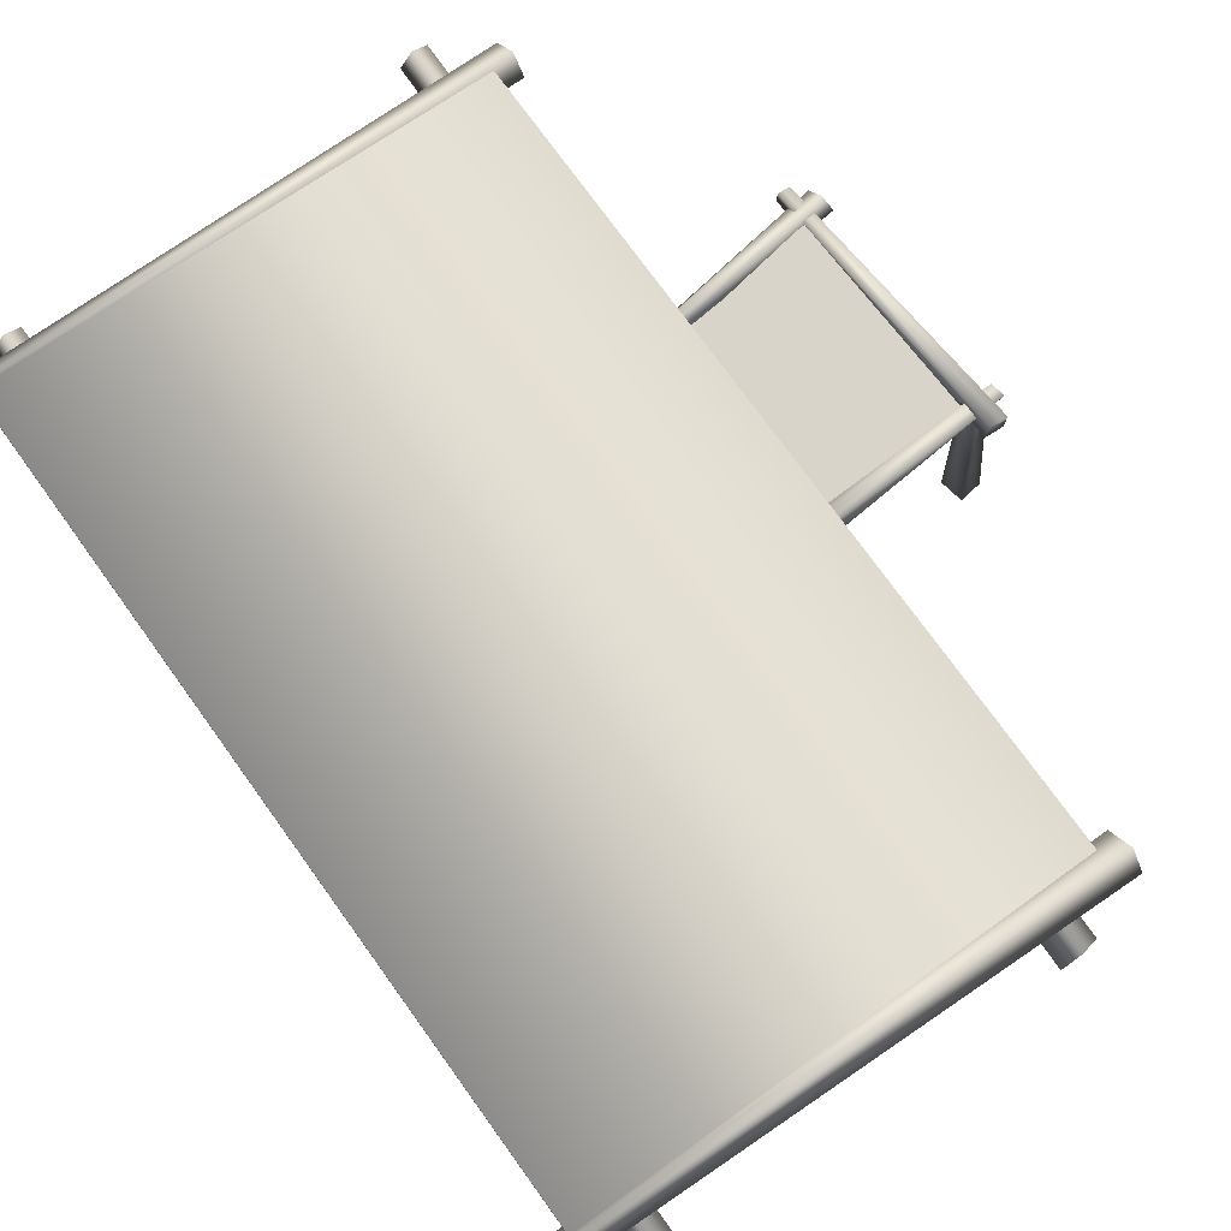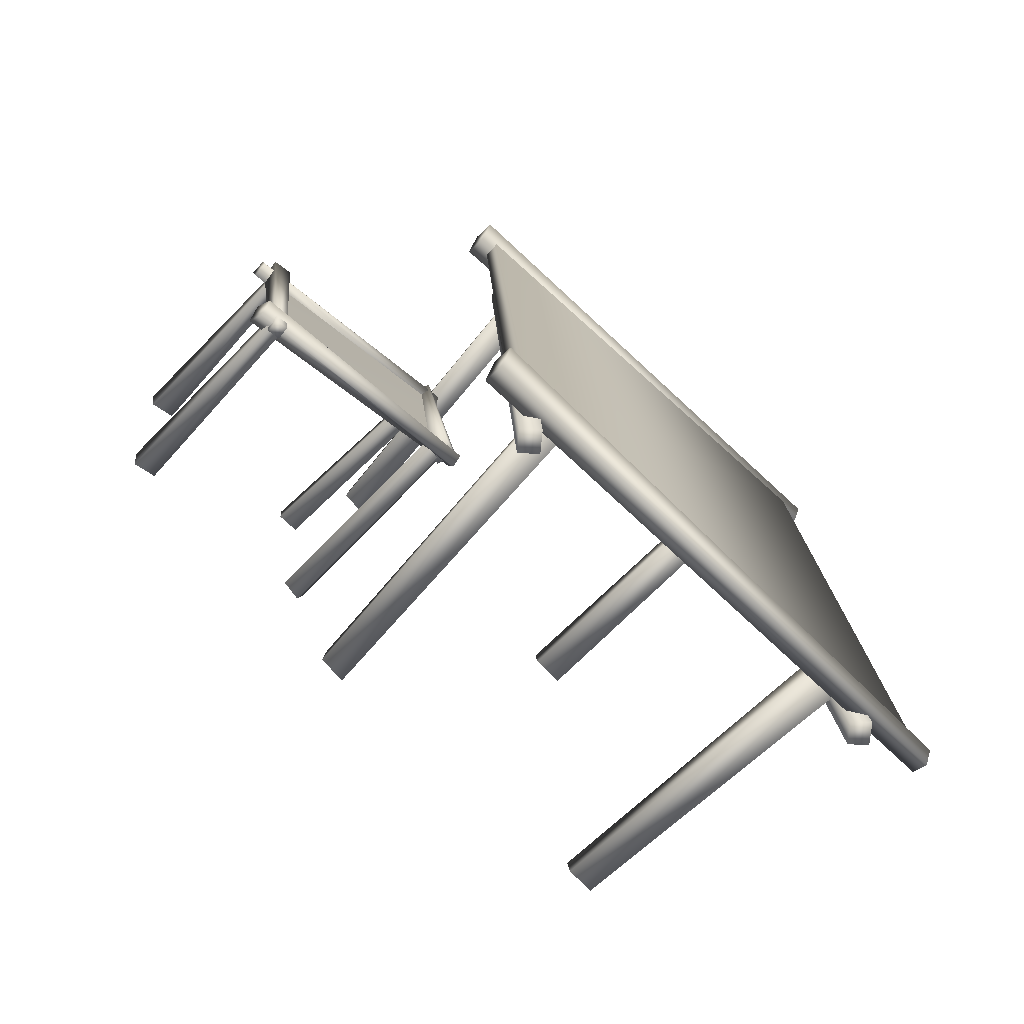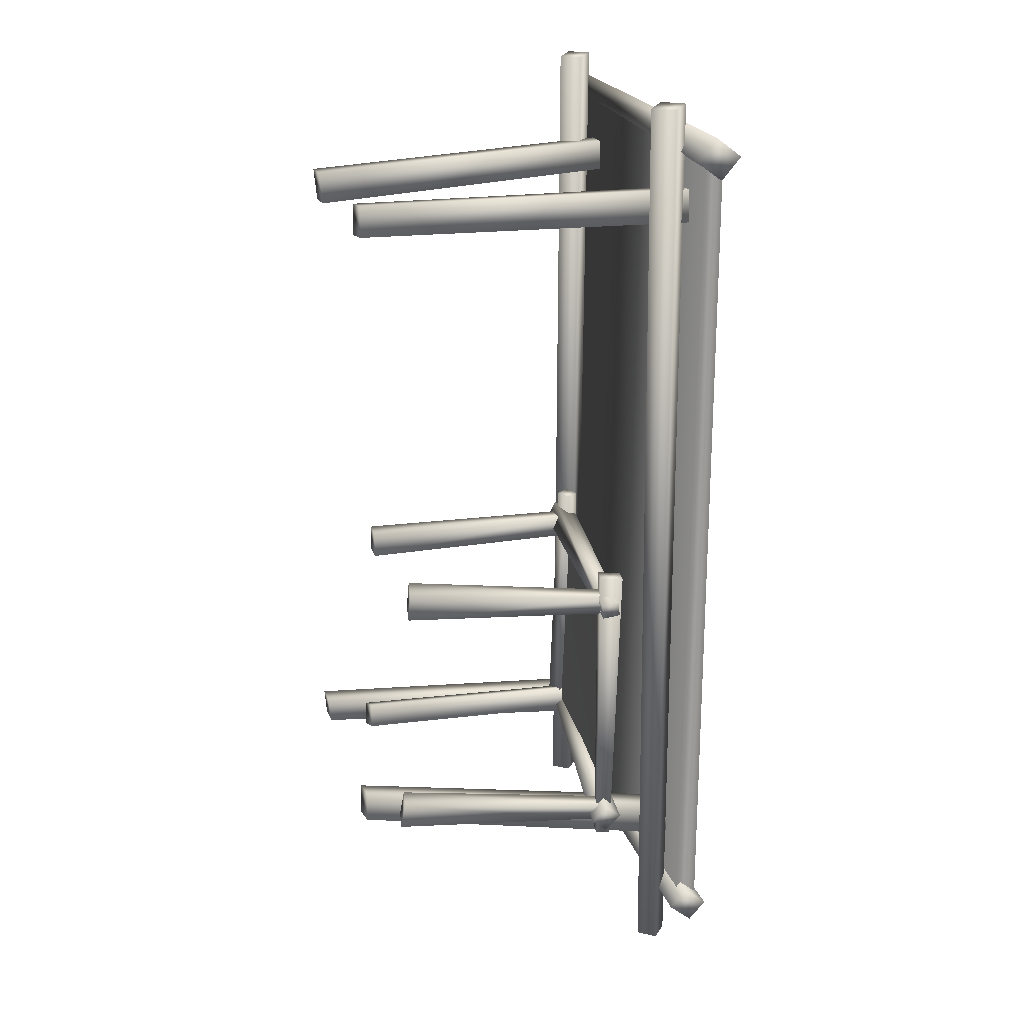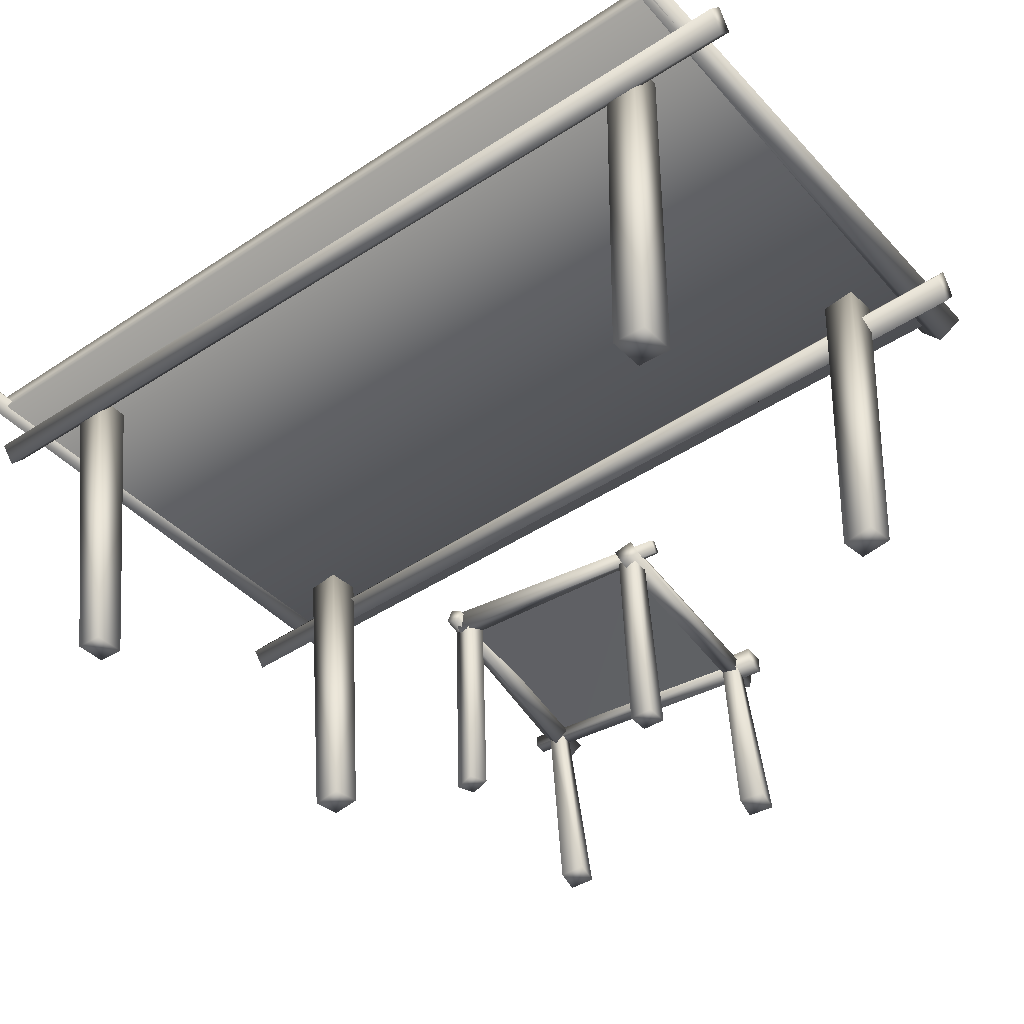
<metadata>
{"format":"obj","ext":"obj","renderer":"f3d","projection":"perspective","resolution":1024,"background":"white","views":[{"elev":75.5,"azim":-33.1,"up":"+Y"},{"elev":-77.1,"azim":137.6,"up":"+Z"},{"elev":16.7,"azim":77.8,"up":"+Z"},{"elev":-44.4,"azim":-49.8,"up":"+Y"}]}
</metadata>
<code>
g NewMesh_tris_196
v -0.2223 0.5109 0.3037
v -0.2352 -0.06907 0.2954
v -0.1698 -0.06778 0.2927
v -0.2771 0.5098 0.3059
v -0.1698 -0.06778 0.2927
v -0.2323 -0.07046 0.364
v -0.1669 -0.06916 0.3613
v -0.2352 -0.06907 0.2954
v -0.1669 -0.06916 0.3613
v -0.2323 -0.07046 0.364
v -0.2198 0.5097 0.3612
v -0.2746 0.5086 0.3634
v -0.2771 0.5098 0.3059
v -0.2746 0.5086 0.3634
v -0.2352 -0.06907 0.2954
v -0.2323 -0.07046 0.364
v -0.2198 0.5097 0.3612
v -0.1698 -0.06778 0.2927
v -0.1669 -0.06916 0.3613
v -0.2223 0.5109 0.3037
v 0.3028 -0.05349 0.2946
v 0.3543 0.5145 0.2523
v 0.3102 0.5193 0.262
v 0.3725 -0.06107 0.2793
v 0.3206 0.5212 0.3084
v 0.3647 0.5164 0.2988
v 0.3192 -0.05049 0.368
v 0.3888 -0.05807 0.3527
v 0.3192 -0.05049 0.368
v 0.3888 -0.05807 0.3527
v 0.3028 -0.05349 0.2946
v 0.3725 -0.06107 0.2793
v 0.3725 -0.06107 0.2793
v 0.3647 0.5164 0.2988
v 0.3543 0.5145 0.2523
v 0.3888 -0.05807 0.3527
v 0.3192 -0.05049 0.368
v 0.3028 -0.05349 0.2946
v 0.3206 0.5212 0.3084
v 0.3102 0.5193 0.262
v -0.3623 0.5223 -0.2333
v -0.2825 -0.0701 -0.2197
v -0.341 -0.07801 -0.233
v -0.3069 0.5298 -0.2208
v -0.341 -0.07801 -0.233
v -0.2825 -0.0701 -0.2197
v -0.3266 -0.0806 -0.2949
v -0.268 -0.07269 -0.2816
v -0.3266 -0.0806 -0.2949
v -0.268 -0.07269 -0.2816
v -0.3486 0.5199 -0.292
v -0.2931 0.5274 -0.2794
v -0.3069 0.5298 -0.2208
v -0.2931 0.5274 -0.2794
v -0.2825 -0.0701 -0.2197
v -0.268 -0.07269 -0.2816
v -0.3486 0.5199 -0.292
v -0.341 -0.07801 -0.233
v -0.3266 -0.0806 -0.2949
v -0.3623 0.5223 -0.2333
v 0.232 -0.06972 -0.3468
v 0.2781 0.5107 -0.3991
v 0.2352 0.5157 -0.3901
v 0.2976 -0.07741 -0.3605
v 0.2452 0.5216 -0.3453
v 0.2881 0.5165 -0.3542
v 0.2473 -0.06078 -0.2783
v 0.3129 -0.06846 -0.292
v 0.2473 -0.06078 -0.2783
v 0.3129 -0.06846 -0.292
v 0.232 -0.06972 -0.3468
v 0.2976 -0.07741 -0.3605
v 0.2976 -0.07741 -0.3605
v 0.3129 -0.06846 -0.292
v 0.2781 0.5107 -0.3991
v 0.2881 0.5165 -0.3542
v 0.2473 -0.06078 -0.2783
v 0.2352 0.5157 -0.3901
v 0.2452 0.5216 -0.3453
v 0.232 -0.06972 -0.3468
v -0.3846 0.5594 -0.2653
v -0.2486 0.5564 0.4229
v -0.2767 0.5334 0.431
v -0.332 0.5788 -0.2772
v -0.3846 0.5594 -0.2653
v -0.2767 0.5334 0.431
v -0.2486 0.5564 0.4229
v -0.2527 0.5028 0.4273
v -0.2246 0.5257 0.4192
v -0.2527 0.5028 0.4273
v -0.2246 0.5257 0.4192
v -0.3646 0.5027 -0.2701
v -0.312 0.5222 -0.2821
v -0.3646 0.5027 -0.2701
v -0.332 0.5788 -0.2772
v -0.3846 0.5594 -0.2653
v -0.312 0.5222 -0.2821
v -0.332 0.5788 -0.2772
v -0.2246 0.5257 0.4192
v -0.2486 0.5564 0.4229
v -0.312 0.5222 -0.2821
v -0.2246 0.5257 0.4192
v -0.3846 0.5594 -0.2653
v -0.2767 0.5334 0.431
v -0.3646 0.5027 -0.2701
v -0.2767 0.5334 0.431
v -0.2527 0.5028 0.4273
v 0.3203 0.4791 0.3618
v 0.267 0.4964 -0.446
v 0.2303 0.5001 -0.4457
v 0.377 0.4735 0.3613
v 0.2303 0.5001 -0.4457
v 0.2708 0.535 -0.448
v 0.2341 0.5386 -0.4477
v 0.267 0.4964 -0.446
v 0.2341 0.5386 -0.4477
v 0.2708 0.535 -0.448
v 0.3261 0.5385 0.3588
v 0.3828 0.5329 0.3582
v 0.3261 0.5385 0.3588
v 0.3828 0.5329 0.3582
v 0.3203 0.4791 0.3618
v 0.377 0.4735 0.3613
v 0.377 0.4735 0.3613
v 0.3828 0.5329 0.3582
v 0.267 0.4964 -0.446
v 0.2708 0.535 -0.448
v 0.3261 0.5385 0.3588
v 0.2303 0.5001 -0.4457
v 0.2341 0.5386 -0.4477
v 0.3203 0.4791 0.3618
v 0.3208 0.5528 -0.376
v -0.3906 0.5523 -0.2376
v -0.3992 0.5664 -0.2707
v 0.335 0.5099 -0.3413
v 0.3208 0.5528 -0.376
v -0.3992 0.5664 -0.2707
v -0.3942 0.5165 -0.252
v -0.4027 0.5306 -0.2851
v -0.3906 0.5523 -0.2376
v -0.4027 0.5306 -0.2851
v -0.3942 0.5165 -0.252
v 0.3112 0.514 -0.4204
v 0.3253 0.471 -0.3857
v 0.3112 0.514 -0.4204
v 0.3253 0.471 -0.3857
v 0.3208 0.5528 -0.376
v 0.335 0.5099 -0.3413
v 0.335 0.5099 -0.3413
v -0.3942 0.5165 -0.252
v -0.3906 0.5523 -0.2376
v 0.3253 0.471 -0.3857
v -0.3942 0.5165 -0.252
v 0.3112 0.514 -0.4204
v -0.3992 0.5664 -0.2707
v -0.4027 0.5306 -0.2851
v 0.3208 0.5528 -0.376
v -0.3992 0.5664 -0.2707
v -0.2915 0.5567 0.3642
v 0.4024 0.5211 0.2618
v 0.4125 0.5144 0.3044
v -0.3038 0.5353 0.3128
v -0.2915 0.5567 0.3642
v 0.4125 0.5144 0.3044
v 0.4016 0.4753 0.2548
v 0.4117 0.4686 0.2973
v 0.4024 0.5211 0.2618
v 0.4117 0.4686 0.2973
v 0.4016 0.4753 0.2548
v -0.2901 0.5014 0.3869
v -0.3024 0.48 0.3355
v -0.2901 0.5014 0.3869
v -0.3024 0.48 0.3355
v -0.2915 0.5567 0.3642
v -0.3038 0.5353 0.3128
v -0.3038 0.5353 0.3128
v -0.3024 0.48 0.3355
v 0.4024 0.5211 0.2618
v 0.4016 0.4753 0.2548
v -0.2901 0.5014 0.3869
v 0.4125 0.5144 0.3044
v 0.4117 0.4686 0.2973
v -0.2915 0.5567 0.3642
v 0.4125 0.5144 0.3044
v -0.3396 0.5294 -0.2925
v 0.2531 0.5332 -0.3911
v -0.2618 0.5355 0.3365
v 0.3456 0.4915 0.3004
v -0.3396 0.5294 -0.2925
v -0.2618 0.5355 0.3365
v 0.2531 0.5332 -0.3911
v 0.3456 0.4915 0.3004
v -1.688 0.9853 1.482
v -0.1155 0.9445 1.367
v -0.1039 0.9963 1.435
v -1.696 0.9498 1.435
v -1.696 0.9498 1.435
v -1.687 0.9357 1.519
v -1.695 0.9002 1.472
v -1.688 0.9853 1.482
v -1.695 0.9002 1.472
v -0.1029 0.924 1.49
v -0.1145 0.8722 1.422
v -1.687 0.9357 1.519
v -0.1039 0.9963 1.435
v -0.1145 0.8722 1.422
v -0.1029 0.924 1.49
v -0.1155 0.9445 1.367
v -0.1039 0.9963 1.435
v -1.687 0.9357 1.519
v -1.688 0.9853 1.482
v -0.1029 0.924 1.49
v -0.1145 0.8722 1.422
v -1.696 0.9498 1.435
v -1.695 0.9002 1.472
v -0.1155 0.9445 1.367
v -0.2299 0.9384 -1.018
v -1.814 0.9347 -0.9466
v -1.821 0.9034 -0.9878
v -0.2198 0.9835 -0.9587
v -1.821 0.9034 -0.9878
v -1.814 0.8911 -0.9137
v -1.821 0.8598 -0.9549
v -1.814 0.9347 -0.9466
v -1.821 0.8598 -0.9549
v -0.2189 0.9205 -0.9112
v -0.229 0.8754 -0.9707
v -1.814 0.8911 -0.9137
v -0.229 0.8754 -0.9707
v -0.2198 0.9835 -0.9587
v -0.2299 0.9384 -1.018
v -0.2189 0.9205 -0.9112
v -0.2198 0.9835 -0.9587
v -1.814 0.8911 -0.9137
v -1.814 0.9347 -0.9466
v -0.2189 0.9205 -0.9112
v -1.814 0.8911 -0.9137
v -0.229 0.8754 -0.9707
v -1.821 0.9034 -0.9878
v -1.821 0.8598 -0.9549
v -0.2299 0.9384 -1.018
v -1.421 0.8495 1.6
v -1.61 0.897 -1.039
v -1.562 0.8607 -1.049
v -1.476 0.8918 1.611
v -1.562 0.8607 -1.049
v -1.648 0.8462 -1.038
v -1.6 0.8099 -1.048
v -1.61 0.897 -1.039
v -1.6 0.8099 -1.048
v -1.521 0.8327 1.612
v -1.465 0.7904 1.601
v -1.648 0.8462 -1.038
v -1.465 0.7904 1.601
v -1.476 0.8918 1.611
v -1.421 0.8495 1.6
v -1.521 0.8327 1.612
v -1.476 0.8918 1.611
v -1.648 0.8462 -1.038
v -1.61 0.897 -1.039
v -1.521 0.8327 1.612
v -1.648 0.8462 -1.038
v -1.465 0.7904 1.601
v -1.562 0.8607 -1.049
v -1.6 0.8099 -1.048
v -1.421 0.8495 1.6
v -0.4159 0.9186 1.309
v -0.3694 -0.06209 1.288
v -0.4551 -0.07121 1.283
v -0.3232 0.9285 1.314
v -0.4551 -0.07121 1.283
v -0.3644 -0.0657 1.197
v -0.4501 -0.07481 1.193
v -0.3694 -0.06209 1.288
v -0.4501 -0.07481 1.193
v -0.3177 0.9246 1.216
v -0.4105 0.9147 1.212
v -0.3644 -0.0657 1.197
v -0.4105 0.9147 1.212
v -0.3232 0.9285 1.314
v -0.4159 0.9186 1.309
v -0.3177 0.9246 1.216
v -0.3232 0.9285 1.314
v -0.3644 -0.0657 1.197
v -0.3694 -0.06209 1.288
v -0.3177 0.9246 1.216
v -0.4105 0.9147 1.212
v -0.4551 -0.07121 1.283
v -0.4501 -0.07481 1.193
v -0.4159 0.9186 1.309
v -1.383 0.9289 1.325
v -1.297 -0.05151 1.155
v -1.297 -0.06209 1.255
v -1.383 0.9388 1.232
v -1.297 -0.06209 1.255
v -1.402 -0.05569 1.155
v -1.402 -0.06628 1.255
v -1.297 -0.05151 1.155
v -1.402 -0.06628 1.255
v -1.481 0.9349 1.232
v -1.48 0.925 1.324
v -1.402 -0.05569 1.155
v -1.48 0.925 1.324
v -1.383 0.9388 1.232
v -1.383 0.9289 1.325
v -1.481 0.9349 1.232
v -1.383 0.9388 1.232
v -1.402 -0.05569 1.155
v -1.297 -0.05151 1.155
v -1.481 0.9349 1.232
v -1.48 0.925 1.324
v -1.297 -0.06209 1.255
v -1.402 -0.06628 1.255
v -1.383 0.9289 1.325
v -1.478 0.9289 -0.6906
v -1.396 -0.053 -0.7097
v -1.396 -0.06144 -0.6302
v -1.478 0.9388 -0.7835
v -1.396 -0.06144 -0.6302
v -1.48 -0.05634 -0.7098
v -1.48 -0.06478 -0.6304
v -1.396 -0.053 -0.7097
v -1.48 -0.06478 -0.6304
v -1.576 0.9349 -0.7837
v -1.576 0.925 -0.6908
v -1.48 -0.05634 -0.7098
v -1.576 0.925 -0.6908
v -1.478 0.9388 -0.7835
v -1.478 0.9289 -0.6906
v -1.576 0.9349 -0.7837
v -1.478 0.9388 -0.7835
v -1.48 -0.05634 -0.7098
v -1.396 -0.053 -0.7097
v -1.576 0.9349 -0.7837
v -1.576 0.925 -0.6908
v -1.396 -0.06144 -0.6302
v -1.48 -0.06478 -0.6304
v -1.478 0.9289 -0.6906
v -0.5115 0.9186 -0.7059
v -0.4604 -0.0624 -0.5899
v -0.5418 -0.07107 -0.5942
v -0.4188 0.9285 -0.701
v -0.5418 -0.07107 -0.5942
v -0.4556 -0.06583 -0.6758
v -0.537 -0.0745 -0.6801
v -0.4604 -0.0624 -0.5899
v -0.537 -0.0745 -0.6801
v -0.4133 0.9246 -0.7988
v -0.5061 0.9147 -0.8036
v -0.4556 -0.06583 -0.6758
v -0.5061 0.9147 -0.8036
v -0.4188 0.9285 -0.701
v -0.5115 0.9186 -0.7059
v -0.4133 0.9246 -0.7988
v -0.4188 0.9285 -0.701
v -0.4556 -0.06583 -0.6758
v -0.4604 -0.0624 -0.5899
v -0.4133 0.9246 -0.7988
v -0.5061 0.9147 -0.8036
v -0.5418 -0.07107 -0.5942
v -0.537 -0.0745 -0.6801
v -0.5115 0.9186 -0.7059
v -1.736 0.9317 -0.9453
v -0.2824 0.9676 -0.9672
v -1.619 0.9693 1.488
v -0.1659 0.9622 1.412
v -1.619 0.9089 1.488
v -0.2824 0.9072 -0.9672
v -1.736 0.8794 -0.9453
v -0.1659 0.91 1.412
v -0.2824 0.9072 -0.9672
v -0.1659 0.91 1.412
v -0.2824 0.9676 -0.9672
v -0.1659 0.9622 1.412
v -1.619 0.9089 1.488
v -1.736 0.8794 -0.9453
v -1.619 0.9693 1.488
v -1.736 0.9317 -0.9453
v -0.2575 0.8476 1.552
v -0.4065 0.9006 -1.128
v -0.3586 0.8643 -1.138
v -0.3172 0.8929 1.565
v -0.3586 0.8643 -1.138
v -0.4447 0.8499 -1.127
v -0.3969 0.8135 -1.137
v -0.4065 0.9006 -1.128
v -0.3969 0.8135 -1.137
v -0.3649 0.8296 1.566
v -0.3053 0.7843 1.553
v -0.4447 0.8499 -1.127
v -0.3053 0.7843 1.553
v -0.3172 0.8929 1.565
v -0.2575 0.8476 1.552
v -0.3649 0.8296 1.566
v -0.3172 0.8929 1.565
v -0.4447 0.8499 -1.127
v -0.4065 0.9006 -1.128
v -0.3649 0.8296 1.566
v -0.4447 0.8499 -1.127
v -0.3053 0.7843 1.553
v -0.3586 0.8643 -1.138
v -0.3969 0.8135 -1.137
v -0.2575 0.8476 1.552
f 81 83 82
f 84 85 82
f 98 100 99
f 101 98 102
f 103 105 104
f 105 107 106
f 132 134 133
f 135 136 133
f 149 151 150
f 152 149 153
f 154 156 155
f 157 154 158
f 159 161 160
f 162 163 160
f 180 182 181
f 183 180 184
f 233 235 234
f 233 237 236
f 258 260 259
f 258 262 261
f 395 397 396
f 395 399 398
f 1 3 2
f 1 2 4
f 5 7 6
f 5 6 8
f 11 12 10
f 11 10 9
f 15 16 14
f 15 14 13
f 17 19 18
f 17 18 20
f 21 23 22
f 21 22 24
f 27 28 26
f 27 26 25
f 31 32 30
f 31 30 29
f 33 35 34
f 33 34 36
f 39 40 38
f 39 38 37
f 41 43 42
f 41 42 44
f 47 48 46
f 47 46 45
f 51 52 50
f 51 50 49
f 55 56 54
f 55 54 53
f 57 59 58
f 57 58 60
f 61 63 62
f 61 62 64
f 67 68 66
f 67 66 65
f 71 72 70
f 71 70 69
f 75 76 74
f 75 74 73
f 77 79 78
f 77 78 80
f 88 89 87
f 88 87 86
f 92 93 91
f 92 91 90
f 94 96 95
f 94 95 97
f 108 110 109
f 108 109 111
f 112 114 113
f 112 113 115
f 118 119 117
f 118 117 116
f 122 123 121
f 122 121 120
f 126 127 125
f 126 125 124
f 128 130 129
f 128 129 131
f 137 139 138
f 137 138 140
f 143 144 142
f 143 142 141
f 147 148 146
f 147 146 145
f 164 166 165
f 164 165 167
f 170 171 169
f 170 169 168
f 174 175 173
f 174 173 172
f 178 179 177
f 178 177 176
f 187 188 186
f 187 186 185
f 191 192 190
f 191 190 189
f 193 195 194
f 193 194 196
f 197 199 198
f 197 198 200
f 201 203 202
f 201 202 204
f 205 207 206
f 205 206 208
f 209 211 210
f 209 210 212
f 213 215 214
f 213 214 216
f 217 219 218
f 217 218 220
f 221 223 222
f 221 222 224
f 225 227 226
f 225 226 228
f 229 231 230
f 229 230 232
f 238 240 239
f 238 239 241
f 242 244 243
f 242 243 245
f 246 248 247
f 246 247 249
f 250 252 251
f 250 251 253
f 254 256 255
f 254 255 257
f 263 265 264
f 263 264 266
f 267 269 268
f 267 268 270
f 271 273 272
f 271 272 274
f 275 277 276
f 275 276 278
f 279 281 280
f 279 280 282
f 283 285 284
f 283 284 286
f 287 289 288
f 287 288 290
f 291 293 292
f 291 292 294
f 295 297 296
f 295 296 298
f 299 301 300
f 299 300 302
f 303 305 304
f 303 304 306
f 307 309 308
f 307 308 310
f 311 313 312
f 311 312 314
f 315 317 316
f 315 316 318
f 319 321 320
f 319 320 322
f 323 325 324
f 323 324 326
f 327 329 328
f 327 328 330
f 331 333 332
f 331 332 334
f 335 337 336
f 335 336 338
f 339 341 340
f 339 340 342
f 343 345 344
f 343 344 346
f 347 349 348
f 347 348 350
f 351 353 352
f 351 352 354
f 355 357 356
f 355 356 358
f 359 361 360
f 359 360 362
f 365 366 364
f 365 364 363
f 367 369 368
f 367 368 370
f 373 374 372
f 373 372 371
f 377 378 376
f 377 376 375
f 379 381 380
f 379 380 382
f 383 385 384
f 383 384 386
f 387 389 388
f 387 388 390
f 391 393 392
f 391 392 394
f 400 402 401
f 400 401 403

</code>
